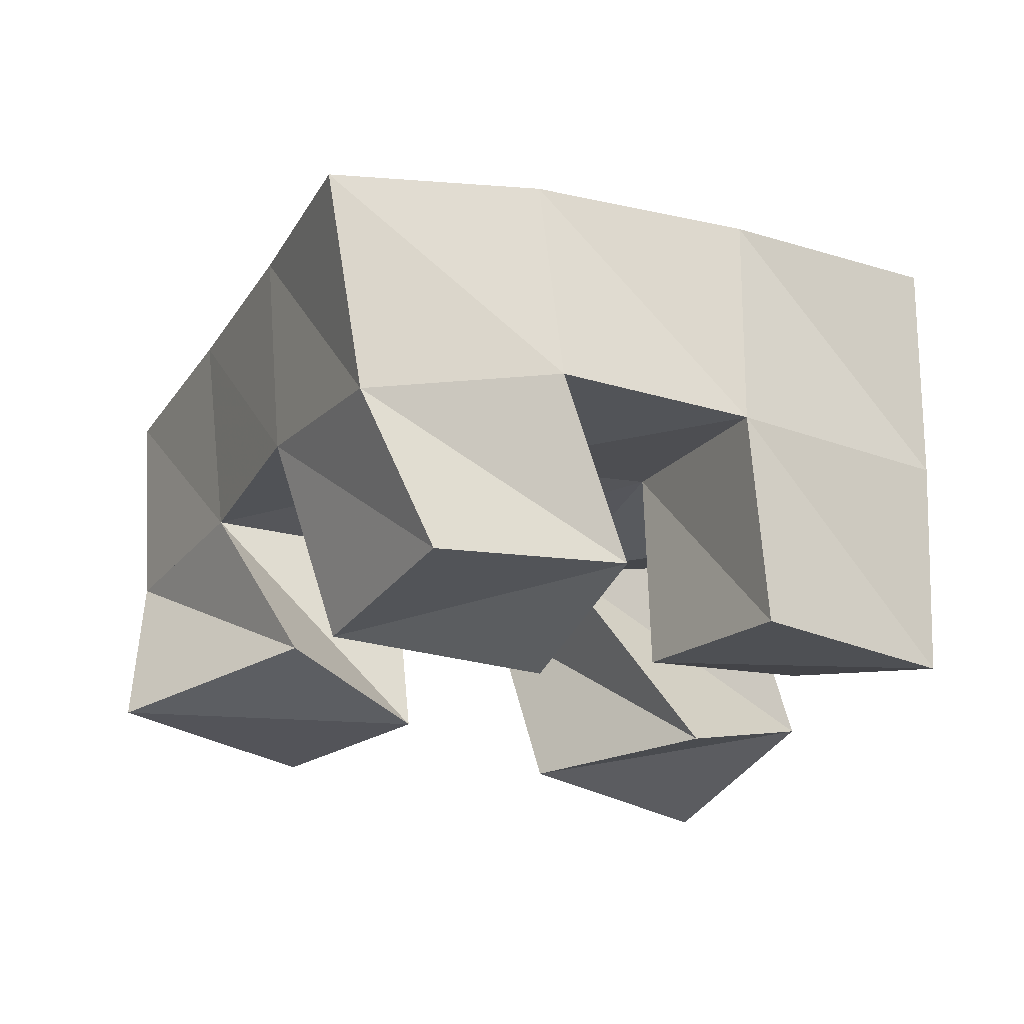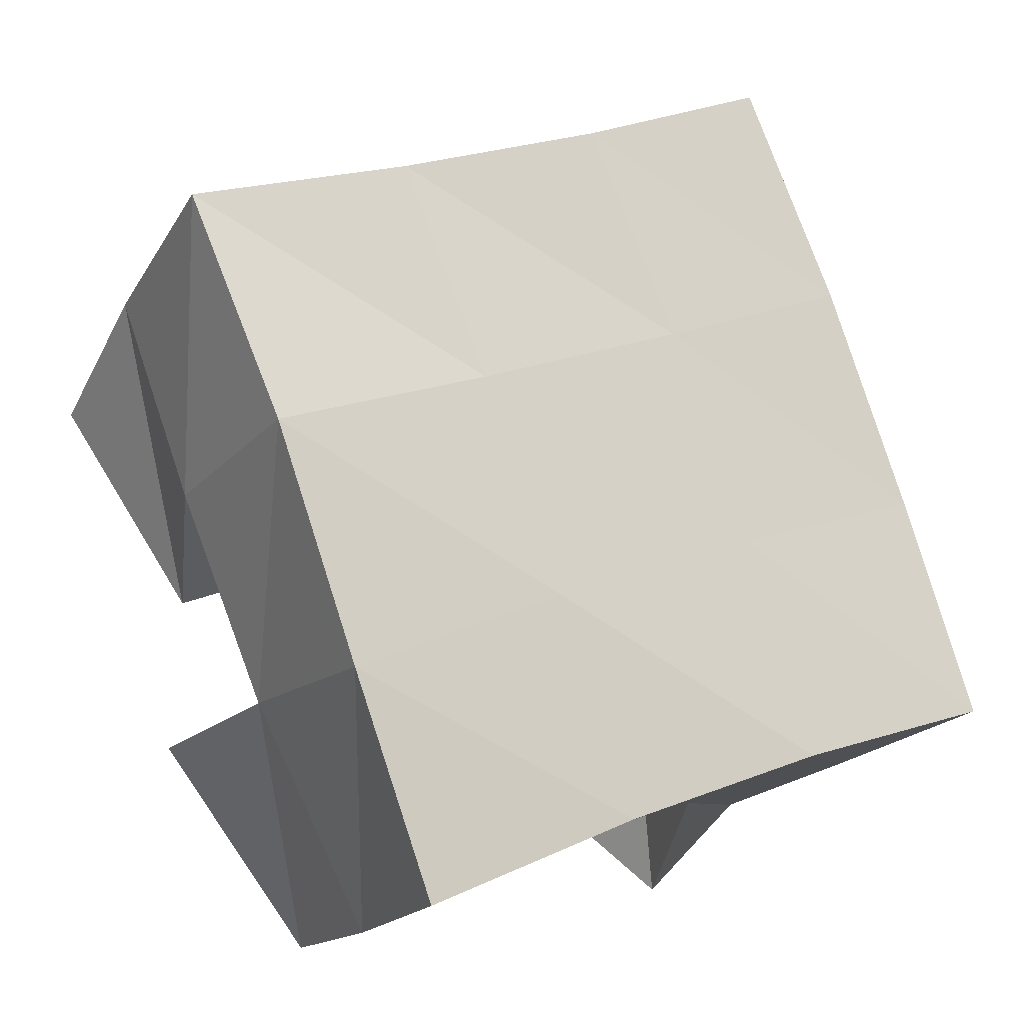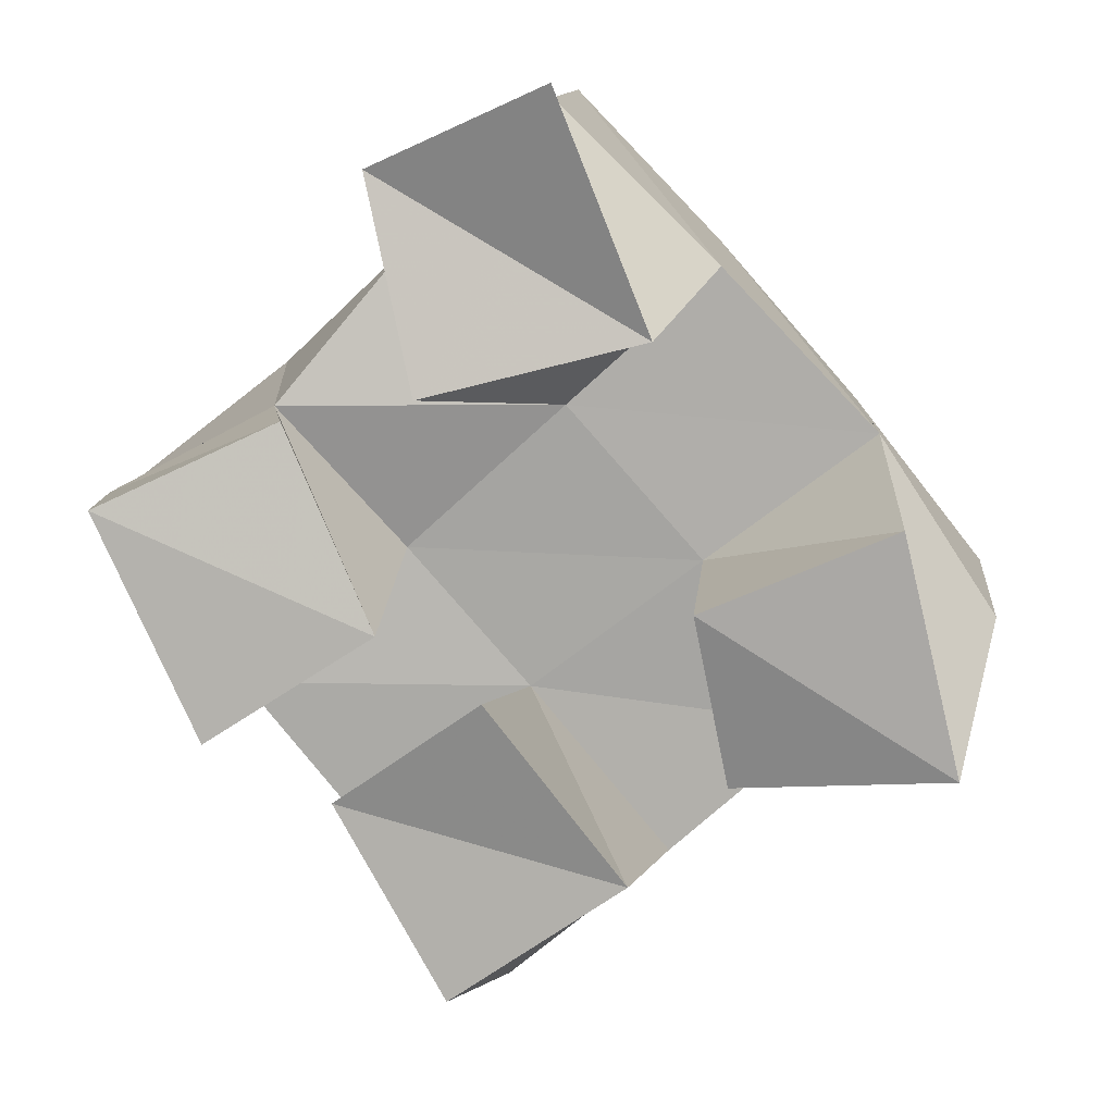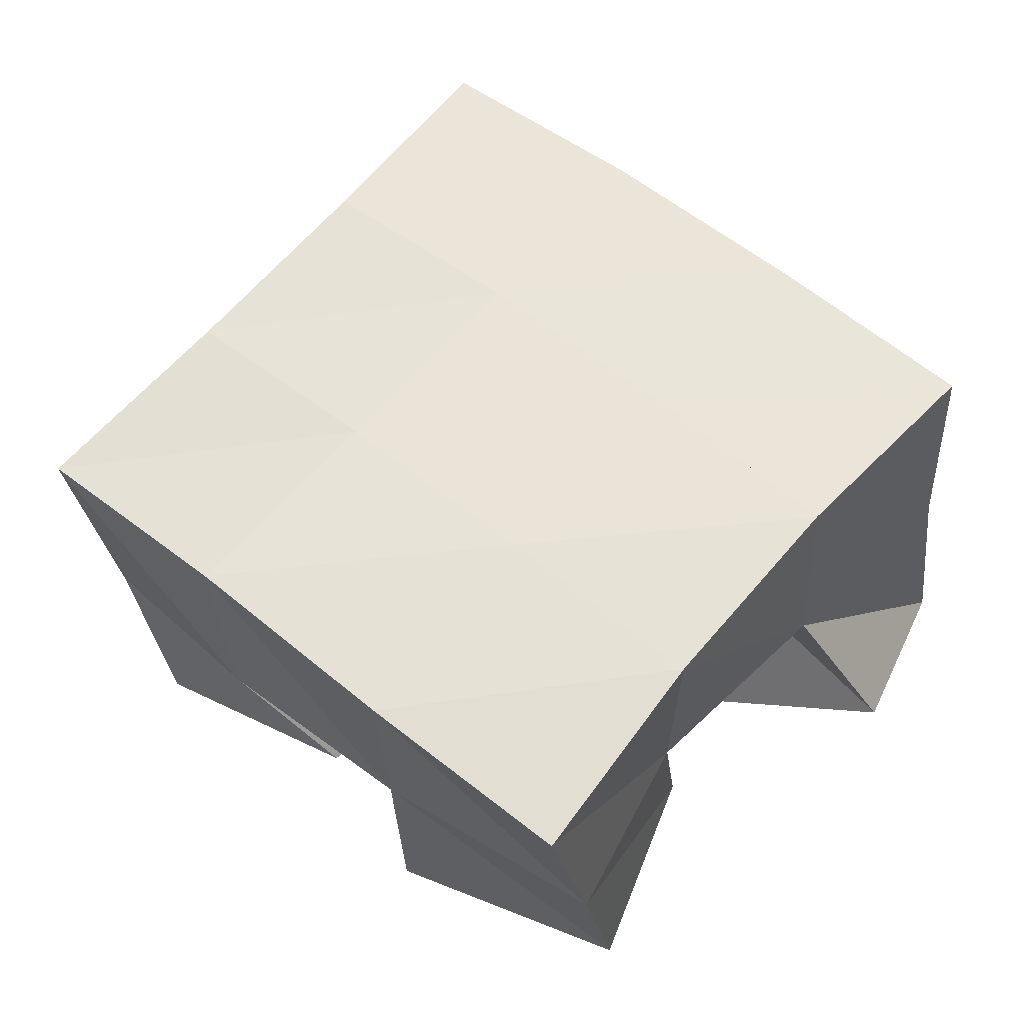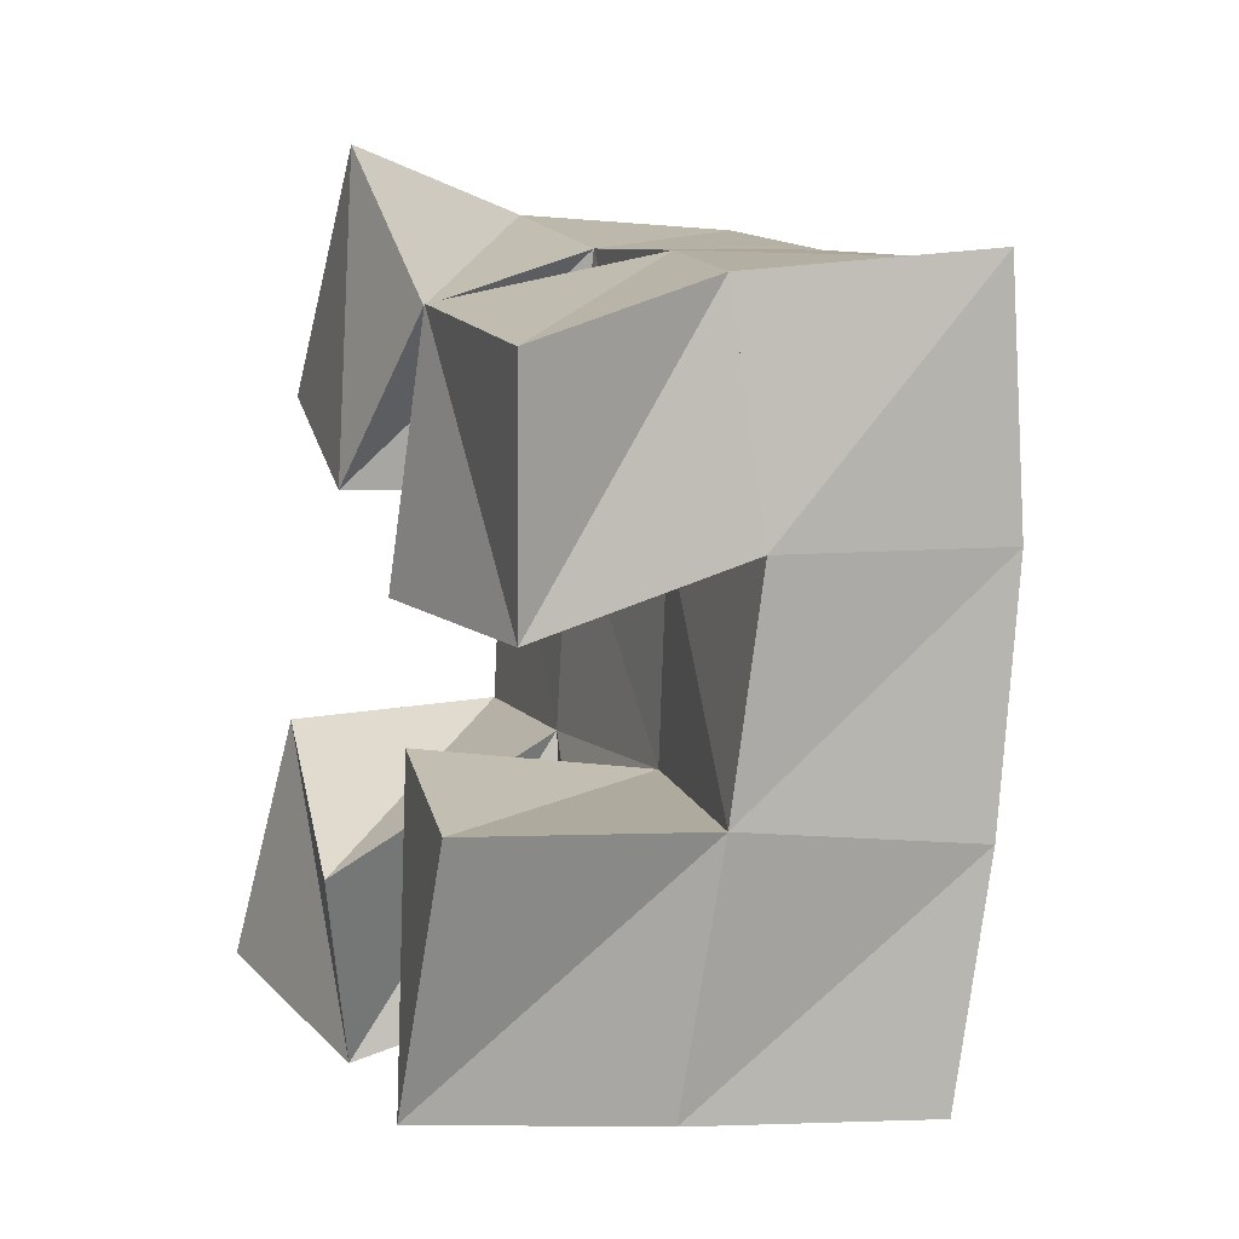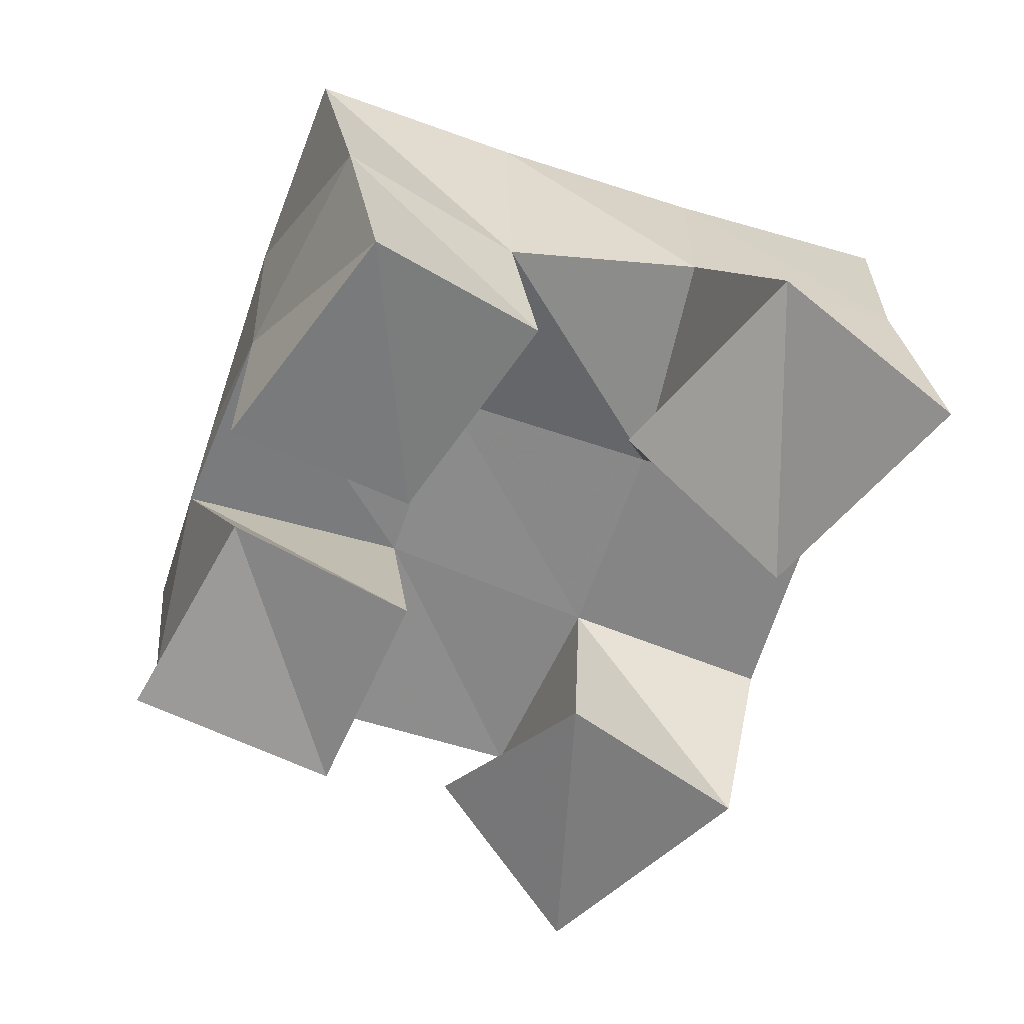
<metadata>
{"format":"obj","ext":"obj","renderer":"f3d","projection":"perspective","resolution":1024,"background":"white","views":[{"elev":-23.9,"azim":86.2,"up":"+Y"},{"elev":-14.1,"azim":149.5,"up":"+Z"},{"elev":-75.1,"azim":-119.2,"up":"+Y"},{"elev":61.5,"azim":150.1,"up":"+Y"},{"elev":-12.5,"azim":70.8,"up":"+Z"},{"elev":-58.7,"azim":-179.4,"up":"+Y"}]}
</metadata>
<code>
v 1.832 0.1 -0.03169
v 1.838 0.155 -0.02805
v 1.868 0.1161 -0.05718
v 1.885 0.1579 -0.04118
v 1.868 0.1024 0.01301
v 1.852 0.1511 0.02383
v 1.904 0.1017 -0.02489
v 1.897 0.1507 0.008568
v 1.955 0.1 0.01983
v 1.961 0.1514 0.03471
v 1.996 0.1119 0.003349
v 2.012 0.1505 0.01861
v 1.977 0.1 0.06857
v 1.979 0.146 0.08302
v 2.022 0.1033 0.04736
v 2.023 0.1396 0.06371
v 1.877 0.1001 0.07982
v 1.867 0.1482 0.0748
v 1.915 0.1 0.04993
v 1.913 0.1479 0.05438
v 1.92 0.1 0.1197
v 1.891 0.1441 0.1203
v 1.948 0.1077 0.07807
v 1.934 0.1459 0.09846
v 1.924 0.1123 -0.04723
v 1.93 0.1484 -0.05005
v 1.958 0.1022 -0.07403
v 1.967 0.1505 -0.07402
v 1.954 0.1039 -0.007243
v 1.946 0.1549 -0.006981
v 1.993 0.1 -0.02894
v 1.993 0.1504 -0.02559
v 1.836 0.2035 -0.02177
v 1.885 0.2053 -0.03596
v 1.851 0.1994 0.02687
v 1.898 0.2018 0.01161
v 1.868 0.1965 0.07615
v 1.915 0.1985 0.05816
v 1.888 0.193 0.1237
v 1.934 0.1949 0.104
v 1.931 0.2038 -0.05266
v 1.947 0.2023 -0.006156
v 1.964 0.199 0.04032
v 1.981 0.1935 0.08678
v 1.976 0.1989 -0.07228
v 1.995 0.2 -0.02563
v 2.012 0.1983 0.02396
v 2.029 0.1896 0.07206
f 1 2 4
f 3 1 4
f 2 6 8
f 4 2 8
f 6 5 7
f 8 6 7
f 5 1 3
f 7 5 3
f 8 7 3
f 4 8 3
f 2 1 5
f 6 2 5
f 9 10 12
f 11 9 12
f 10 14 16
f 12 10 16
f 14 13 15
f 16 14 15
f 13 9 11
f 15 13 11
f 16 15 11
f 12 16 11
f 10 9 13
f 14 10 13
f 17 18 20
f 19 17 20
f 18 22 24
f 20 18 24
f 22 21 23
f 24 22 23
f 21 17 19
f 23 21 19
f 24 23 19
f 20 24 19
f 18 17 21
f 22 18 21
f 25 26 28
f 27 25 28
f 26 30 32
f 28 26 32
f 30 29 31
f 32 30 31
f 29 25 27
f 31 29 27
f 32 31 27
f 28 32 27
f 26 25 29
f 30 26 29
f 2 33 34
f 4 2 34
f 33 35 36
f 34 33 36
f 35 6 8
f 36 35 8
f 6 2 4
f 8 6 4
f 36 8 4
f 34 36 4
f 33 2 6
f 35 33 6
f 6 35 36
f 8 6 36
f 35 37 38
f 36 35 38
f 37 18 20
f 38 37 20
f 18 6 8
f 20 18 8
f 38 20 8
f 36 38 8
f 35 6 18
f 37 35 18
f 18 37 38
f 20 18 38
f 37 39 40
f 38 37 40
f 39 22 24
f 40 39 24
f 22 18 20
f 24 22 20
f 40 24 20
f 38 40 20
f 37 18 22
f 39 37 22
f 4 34 41
f 26 4 41
f 34 36 42
f 41 34 42
f 36 8 30
f 42 36 30
f 8 4 26
f 30 8 26
f 42 30 26
f 41 42 26
f 34 4 8
f 36 34 8
f 8 36 42
f 30 8 42
f 36 38 43
f 42 36 43
f 38 20 10
f 43 38 10
f 20 8 30
f 10 20 30
f 43 10 30
f 42 43 30
f 36 8 20
f 38 36 20
f 20 38 43
f 10 20 43
f 38 40 44
f 43 38 44
f 40 24 14
f 44 40 14
f 24 20 10
f 14 24 10
f 44 14 10
f 43 44 10
f 38 20 24
f 40 38 24
f 26 41 45
f 28 26 45
f 41 42 46
f 45 41 46
f 42 30 32
f 46 42 32
f 30 26 28
f 32 30 28
f 46 32 28
f 45 46 28
f 41 26 30
f 42 41 30
f 30 42 46
f 32 30 46
f 42 43 47
f 46 42 47
f 43 10 12
f 47 43 12
f 10 30 32
f 12 10 32
f 47 12 32
f 46 47 32
f 42 30 10
f 43 42 10
f 10 43 47
f 12 10 47
f 43 44 48
f 47 43 48
f 44 14 16
f 48 44 16
f 14 10 12
f 16 14 12
f 48 16 12
f 47 48 12
f 43 10 14
f 44 43 14

</code>
